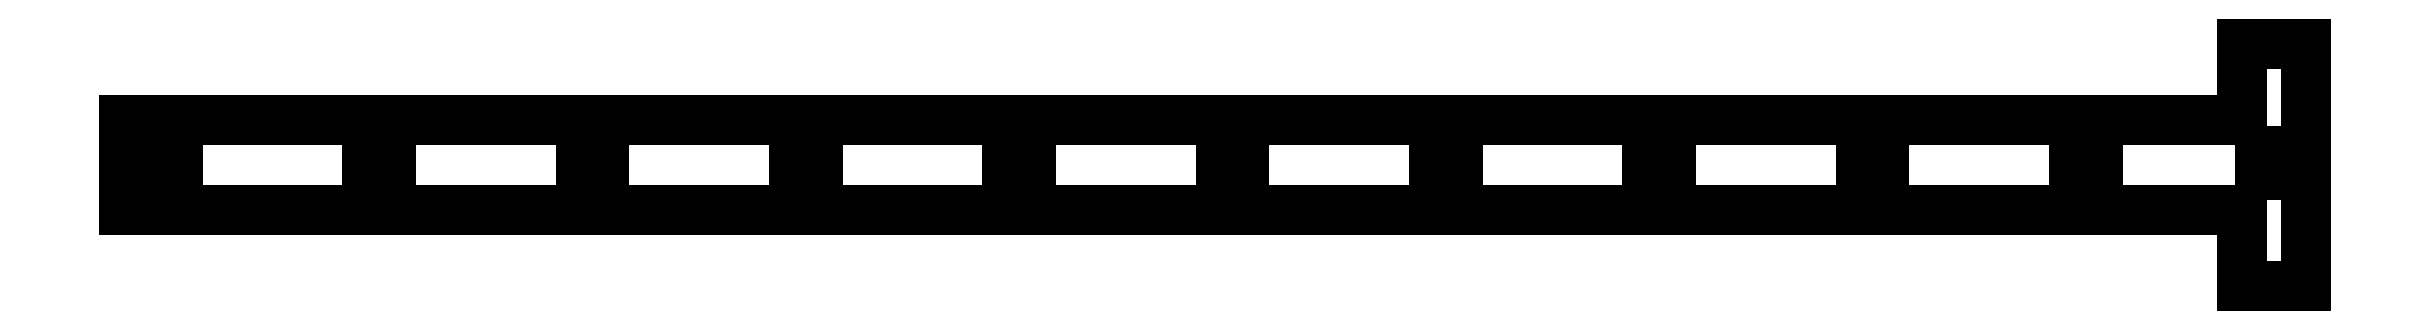
<metadata>
{"format":"dxf","ext":"dxf","renderer":"ezdxf+matplotlib","layout":"modelspace","background":"white","min_lineweight":24,"dpi":150}
</metadata>
<code>
0
SECTION
2
ENTITIES
0
LWPOLYLINE
8
0
90
52
70
1
43
0
10
-12.67
20
-0.6121
10
-13.92
20
-0.6121
10
-13.92
20
-0.3121
10
-14.08
20
-0.3121
10
-14.08
20
-0.6121
10
-14.28
20
-0.6121
10
-14.28
20
-0.01206
10
-0.3073
20
-0.01206
10
-0.3073
20
0.4879
10
0.1157
20
0.4879
10
0.1157
20
-0.2213
10
-0.1843
20
-0.2213
10
-0.1843
20
-0.3787
10
0.1157
20
-0.3787
10
0.1157
20
-1.112
10
-0.3069
20
-1.112
10
-0.3069
20
-0.6121
10
-1.257
20
-0.6121
10
-1.257
20
-0.3121
10
-1.414
20
-0.3121
10
-1.414
20
-0.6121
10
-2.664
20
-0.6121
10
-2.664
20
-0.3121
10
-2.822
20
-0.3121
10
-2.822
20
-0.6121
10
-4.072
20
-0.6121
10
-4.072
20
-0.3121
10
-4.229
20
-0.3121
10
-4.229
20
-0.6121
10
-5.479
20
-0.6121
10
-5.479
20
-0.3121
10
-5.637
20
-0.3121
10
-5.637
20
-0.6121
10
-6.887
20
-0.6121
10
-6.887
20
-0.3121
10
-7.044
20
-0.3121
10
-7.044
20
-0.6121
10
-8.294
20
-0.6121
10
-8.294
20
-0.3121
10
-8.452
20
-0.3121
10
-8.452
20
-0.6121
10
-9.702
20
-0.6121
10
-9.702
20
-0.3121
10
-9.859
20
-0.3121
10
-9.859
20
-0.6121
10
-11.11
20
-0.6121
10
-11.11
20
-0.3121
10
-11.27
20
-0.3121
10
-11.27
20
-0.6121
10
-12.52
20
-0.6121
10
-12.52
20
-0.3121
10
-12.67
20
-0.3121
0
ENDSEC
0
EOF

</code>
